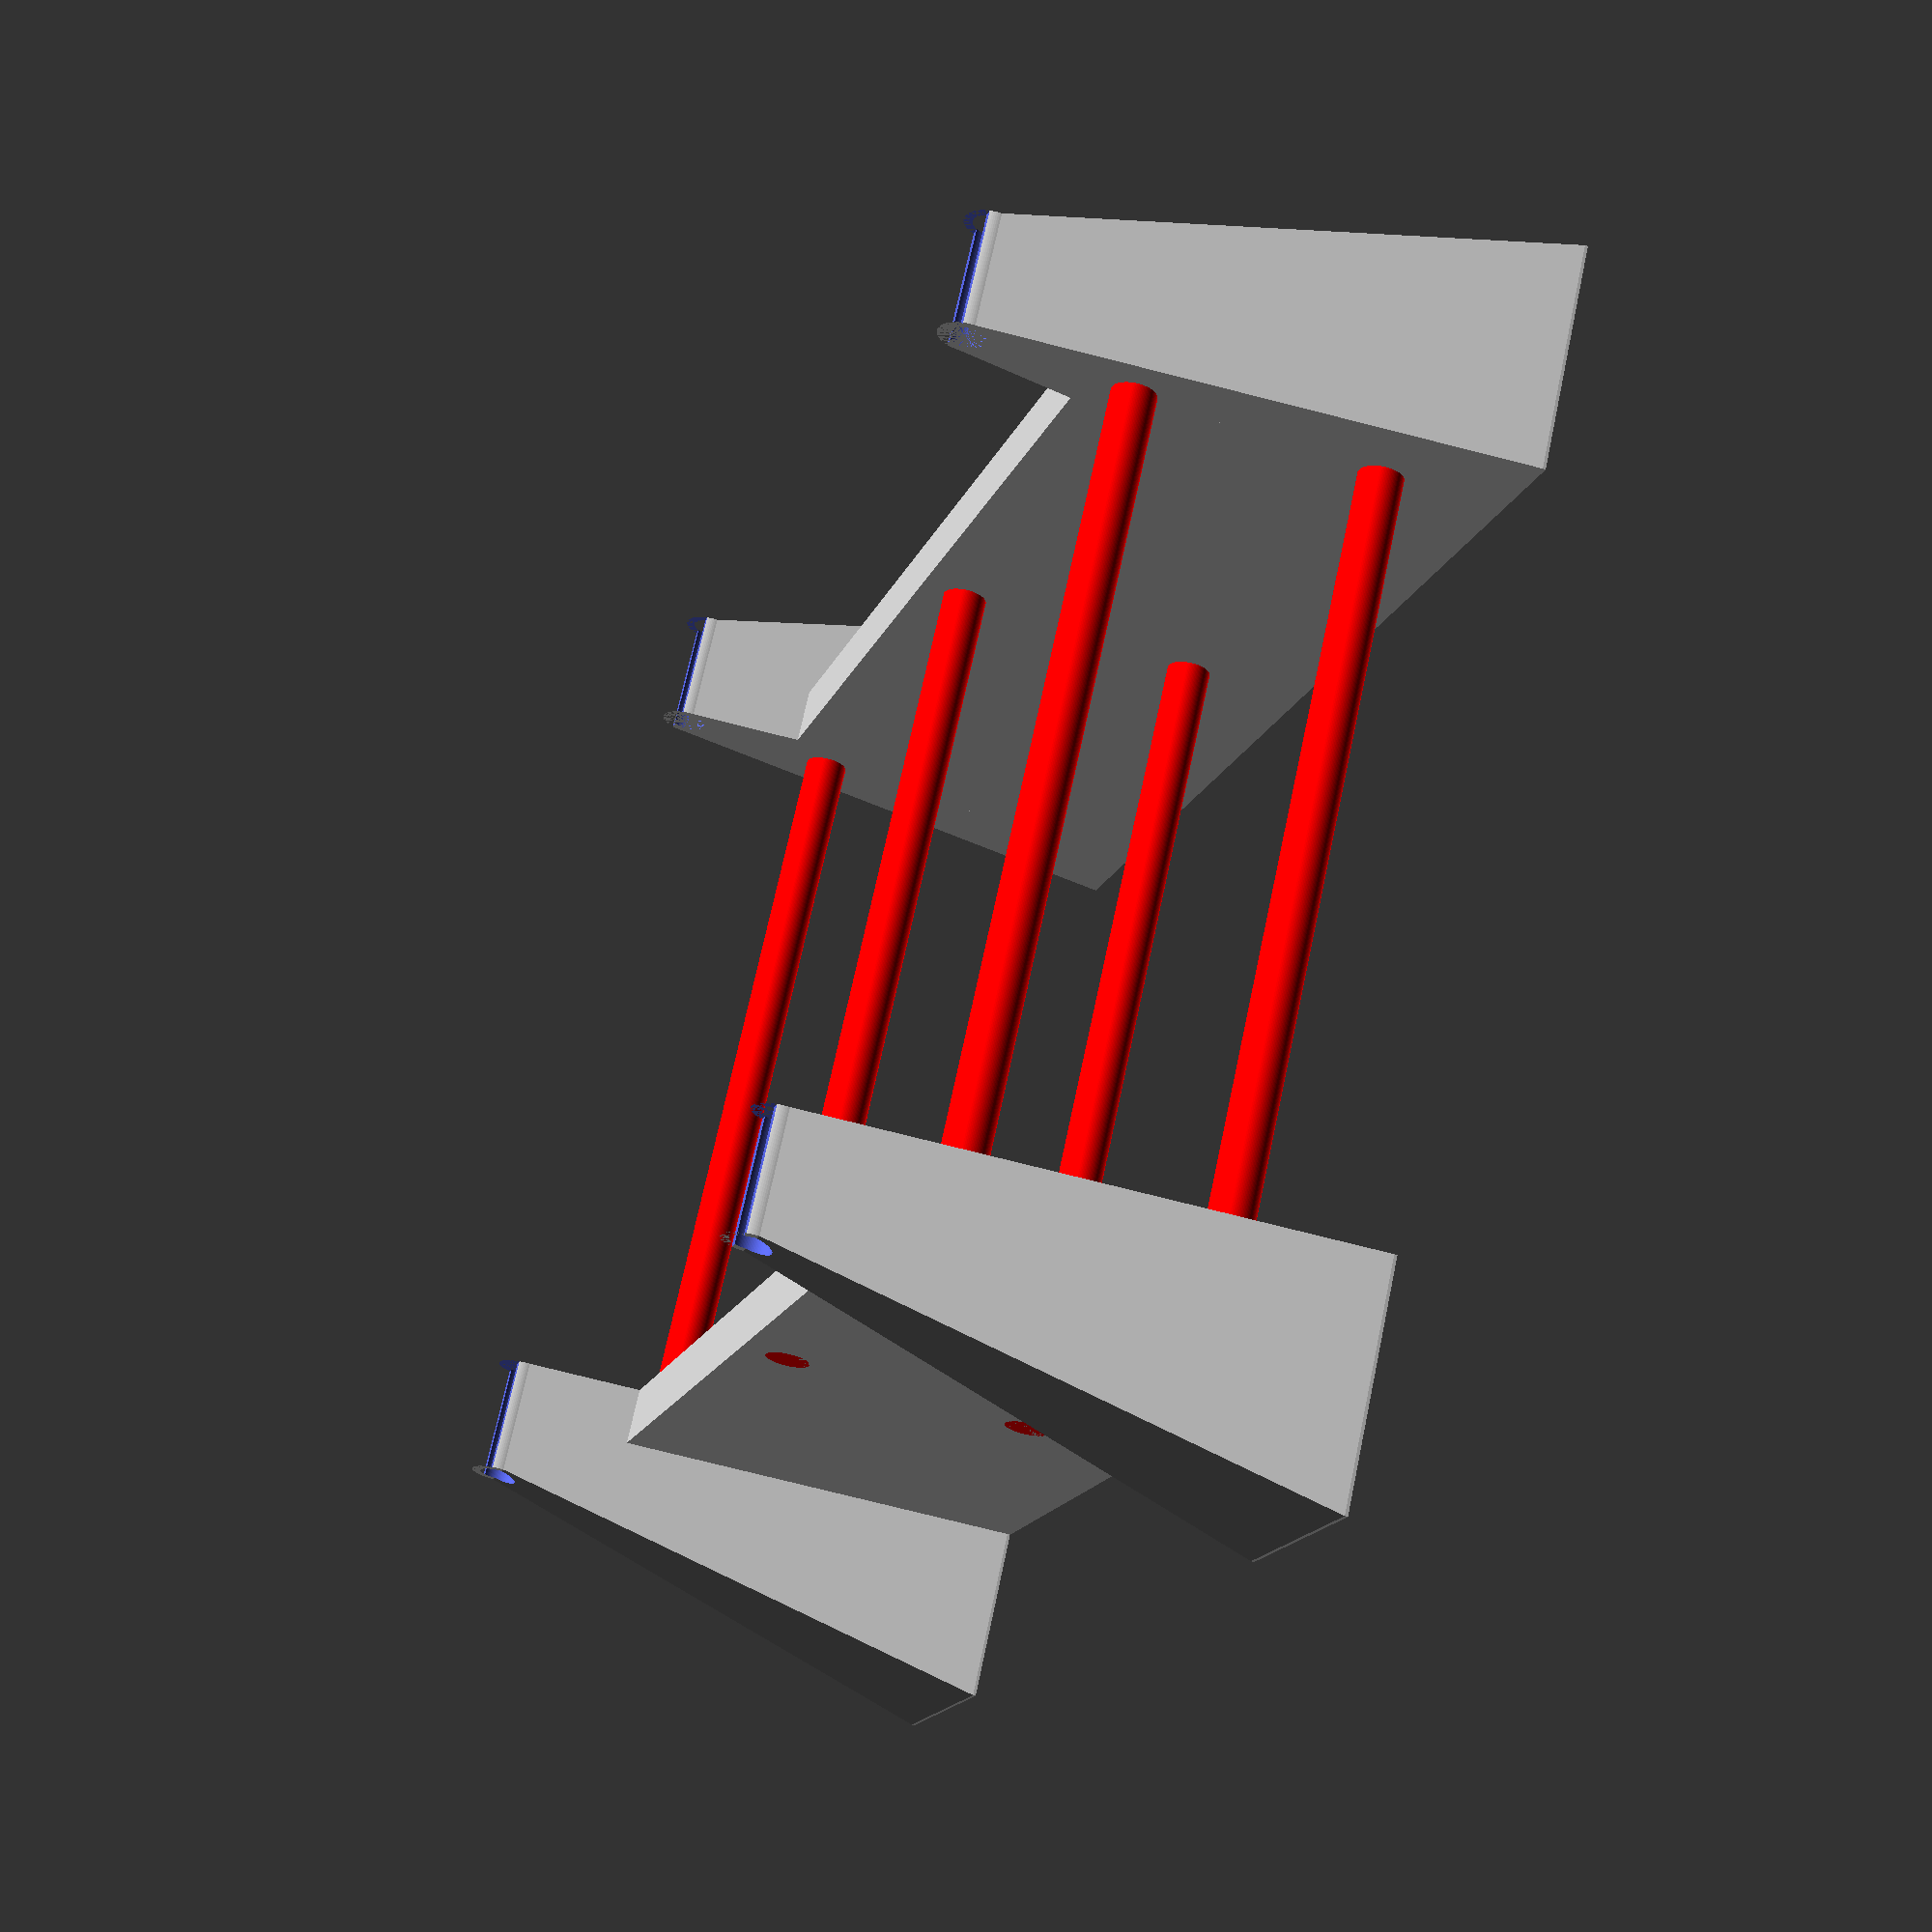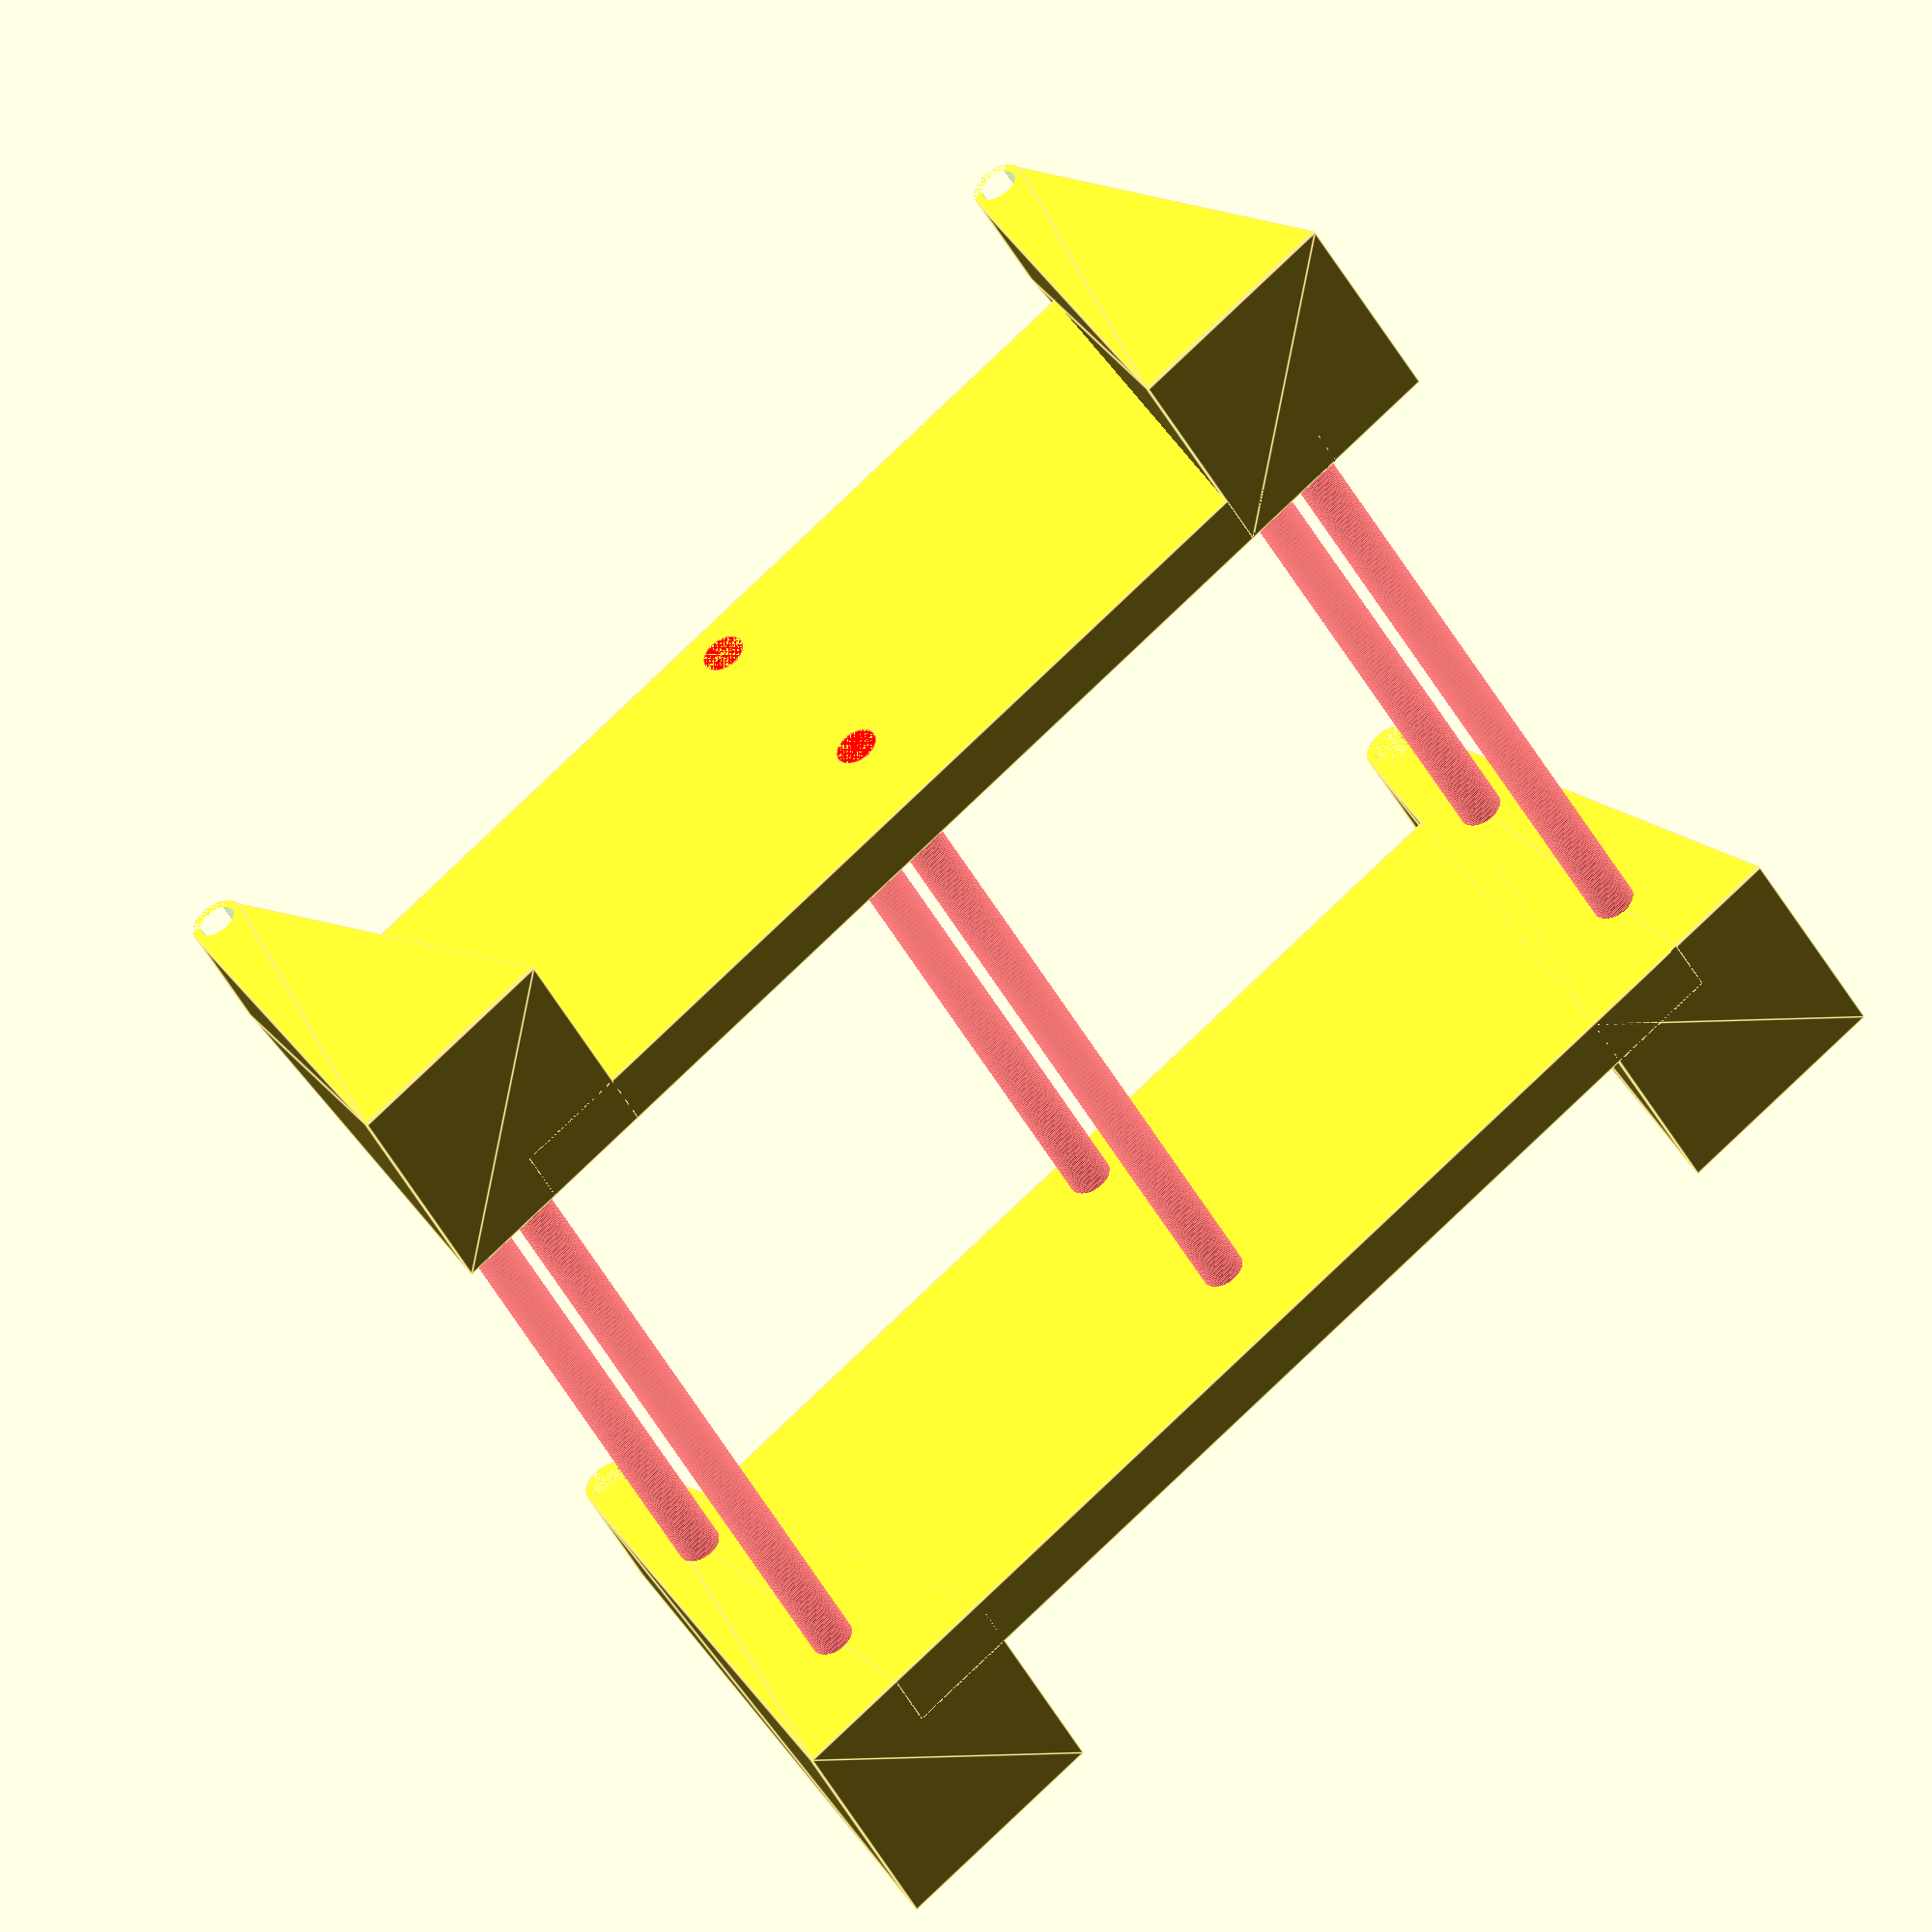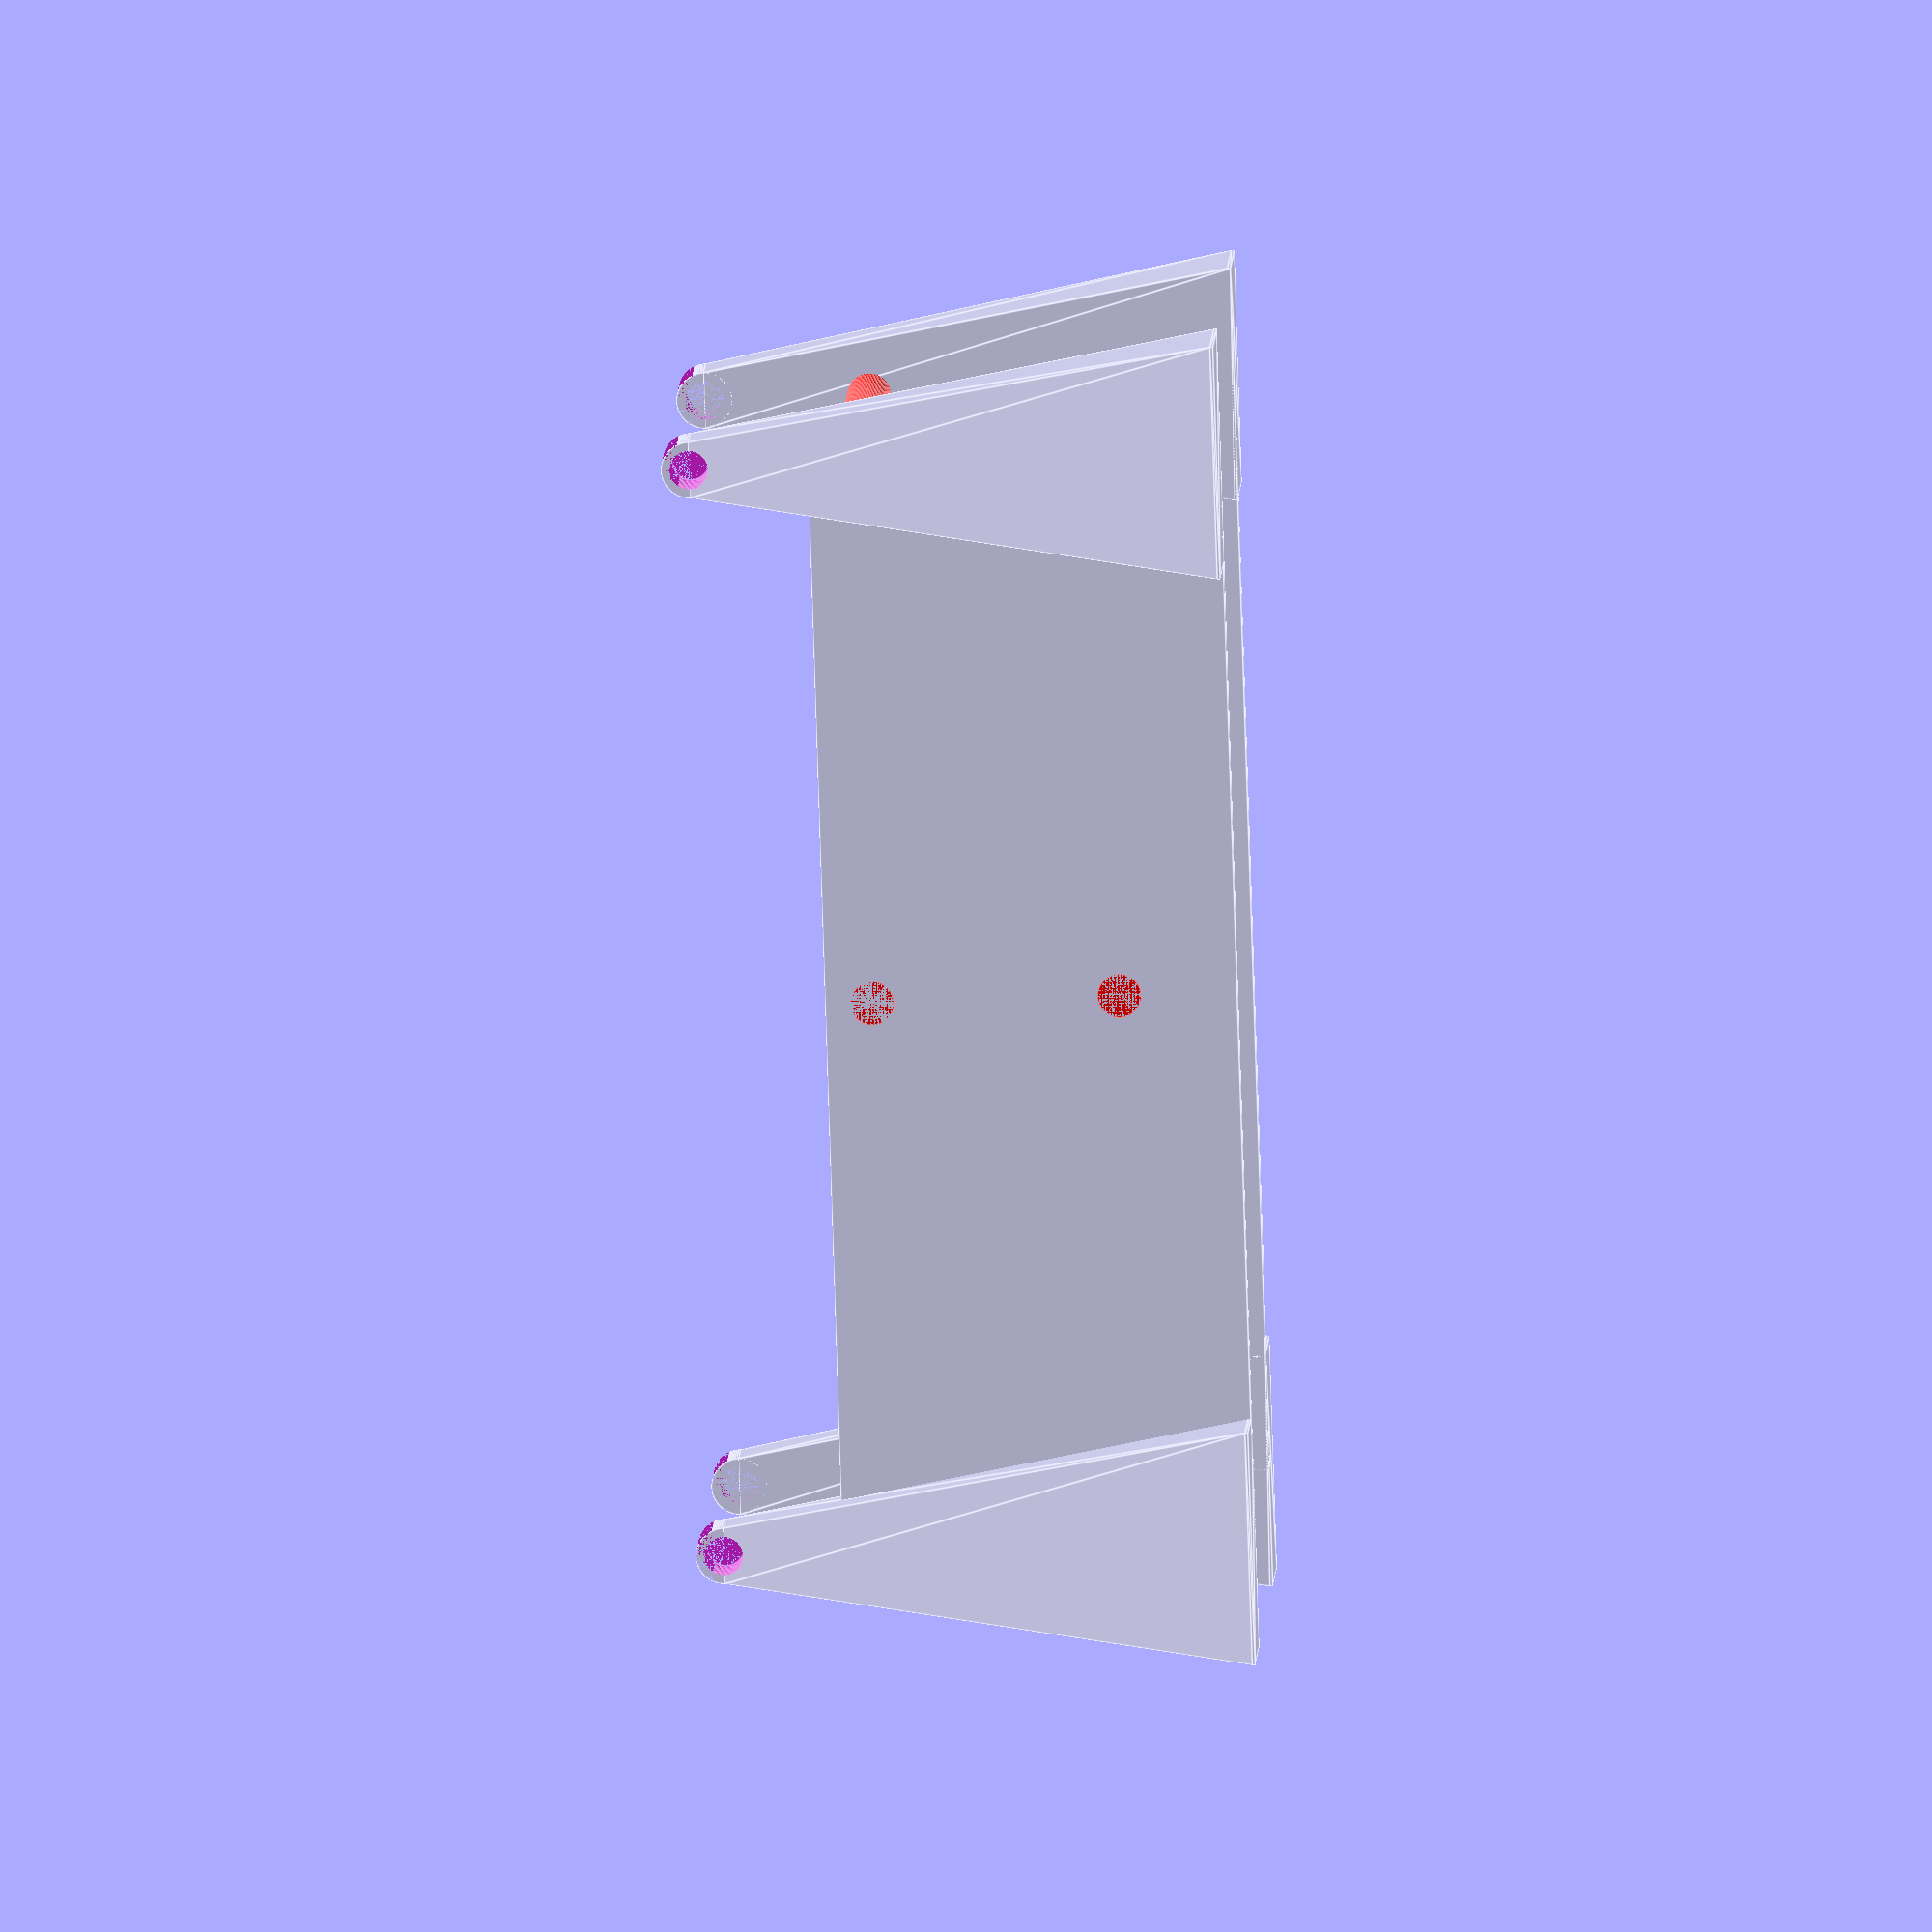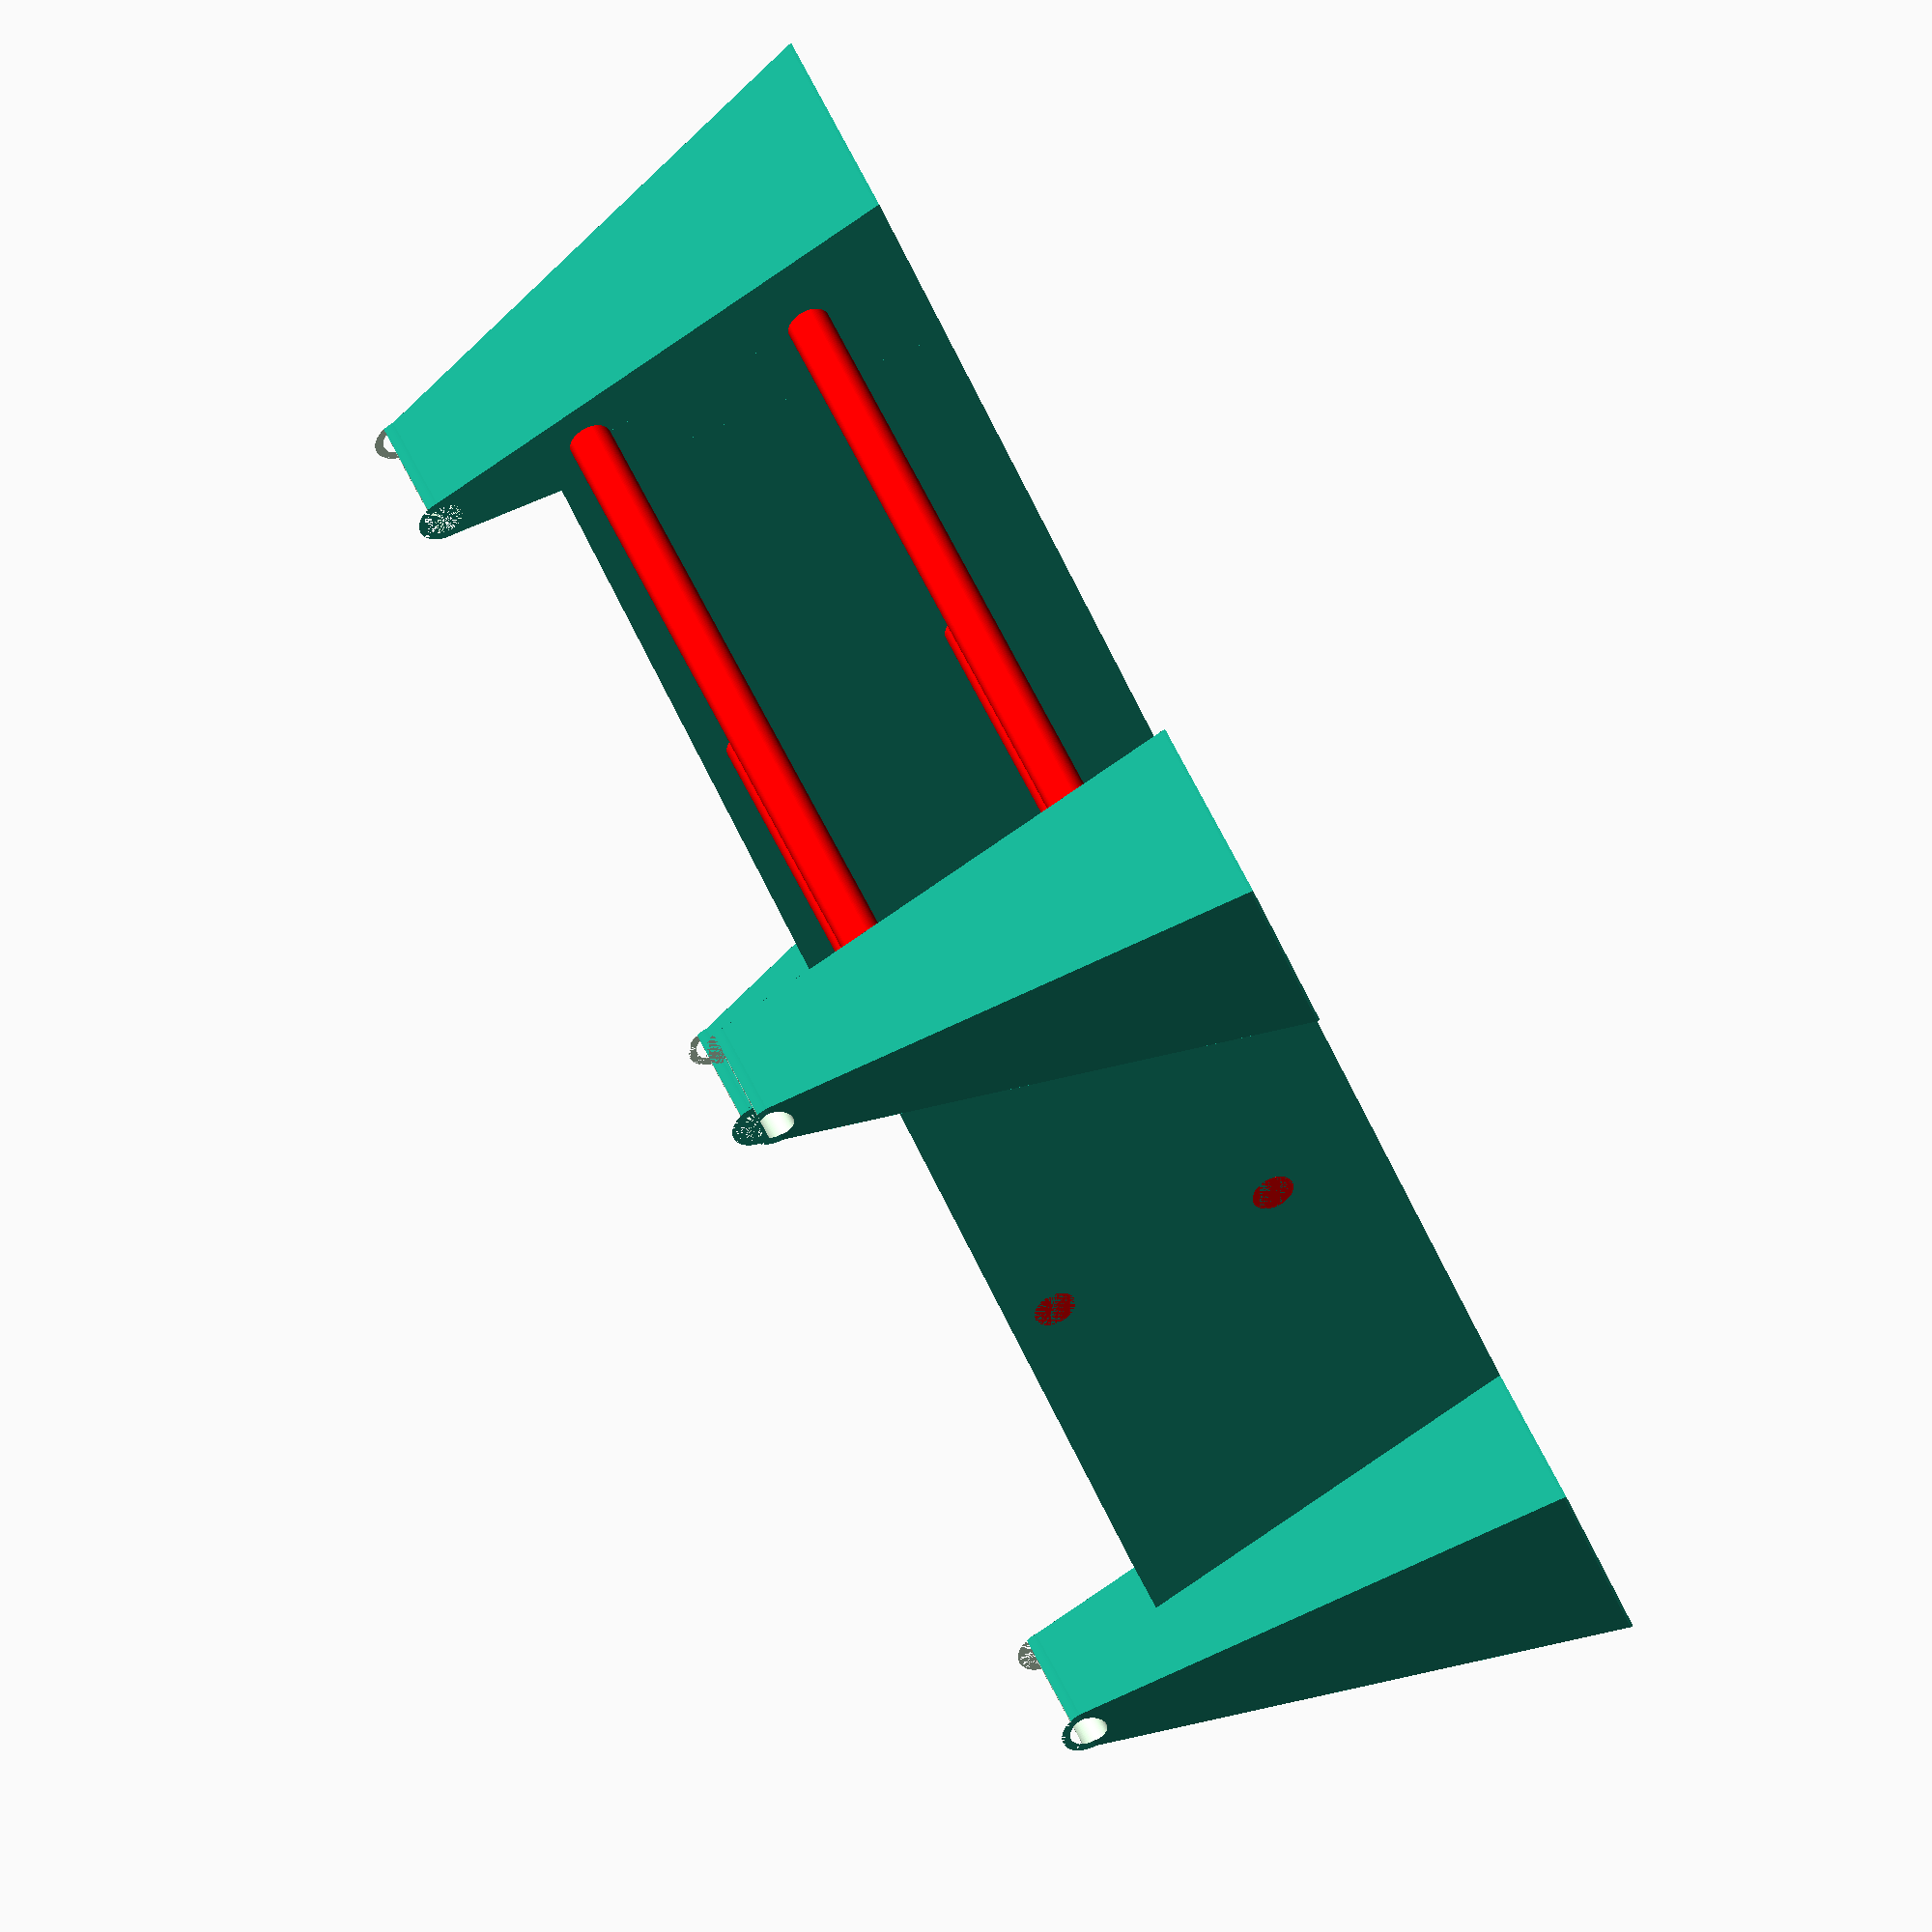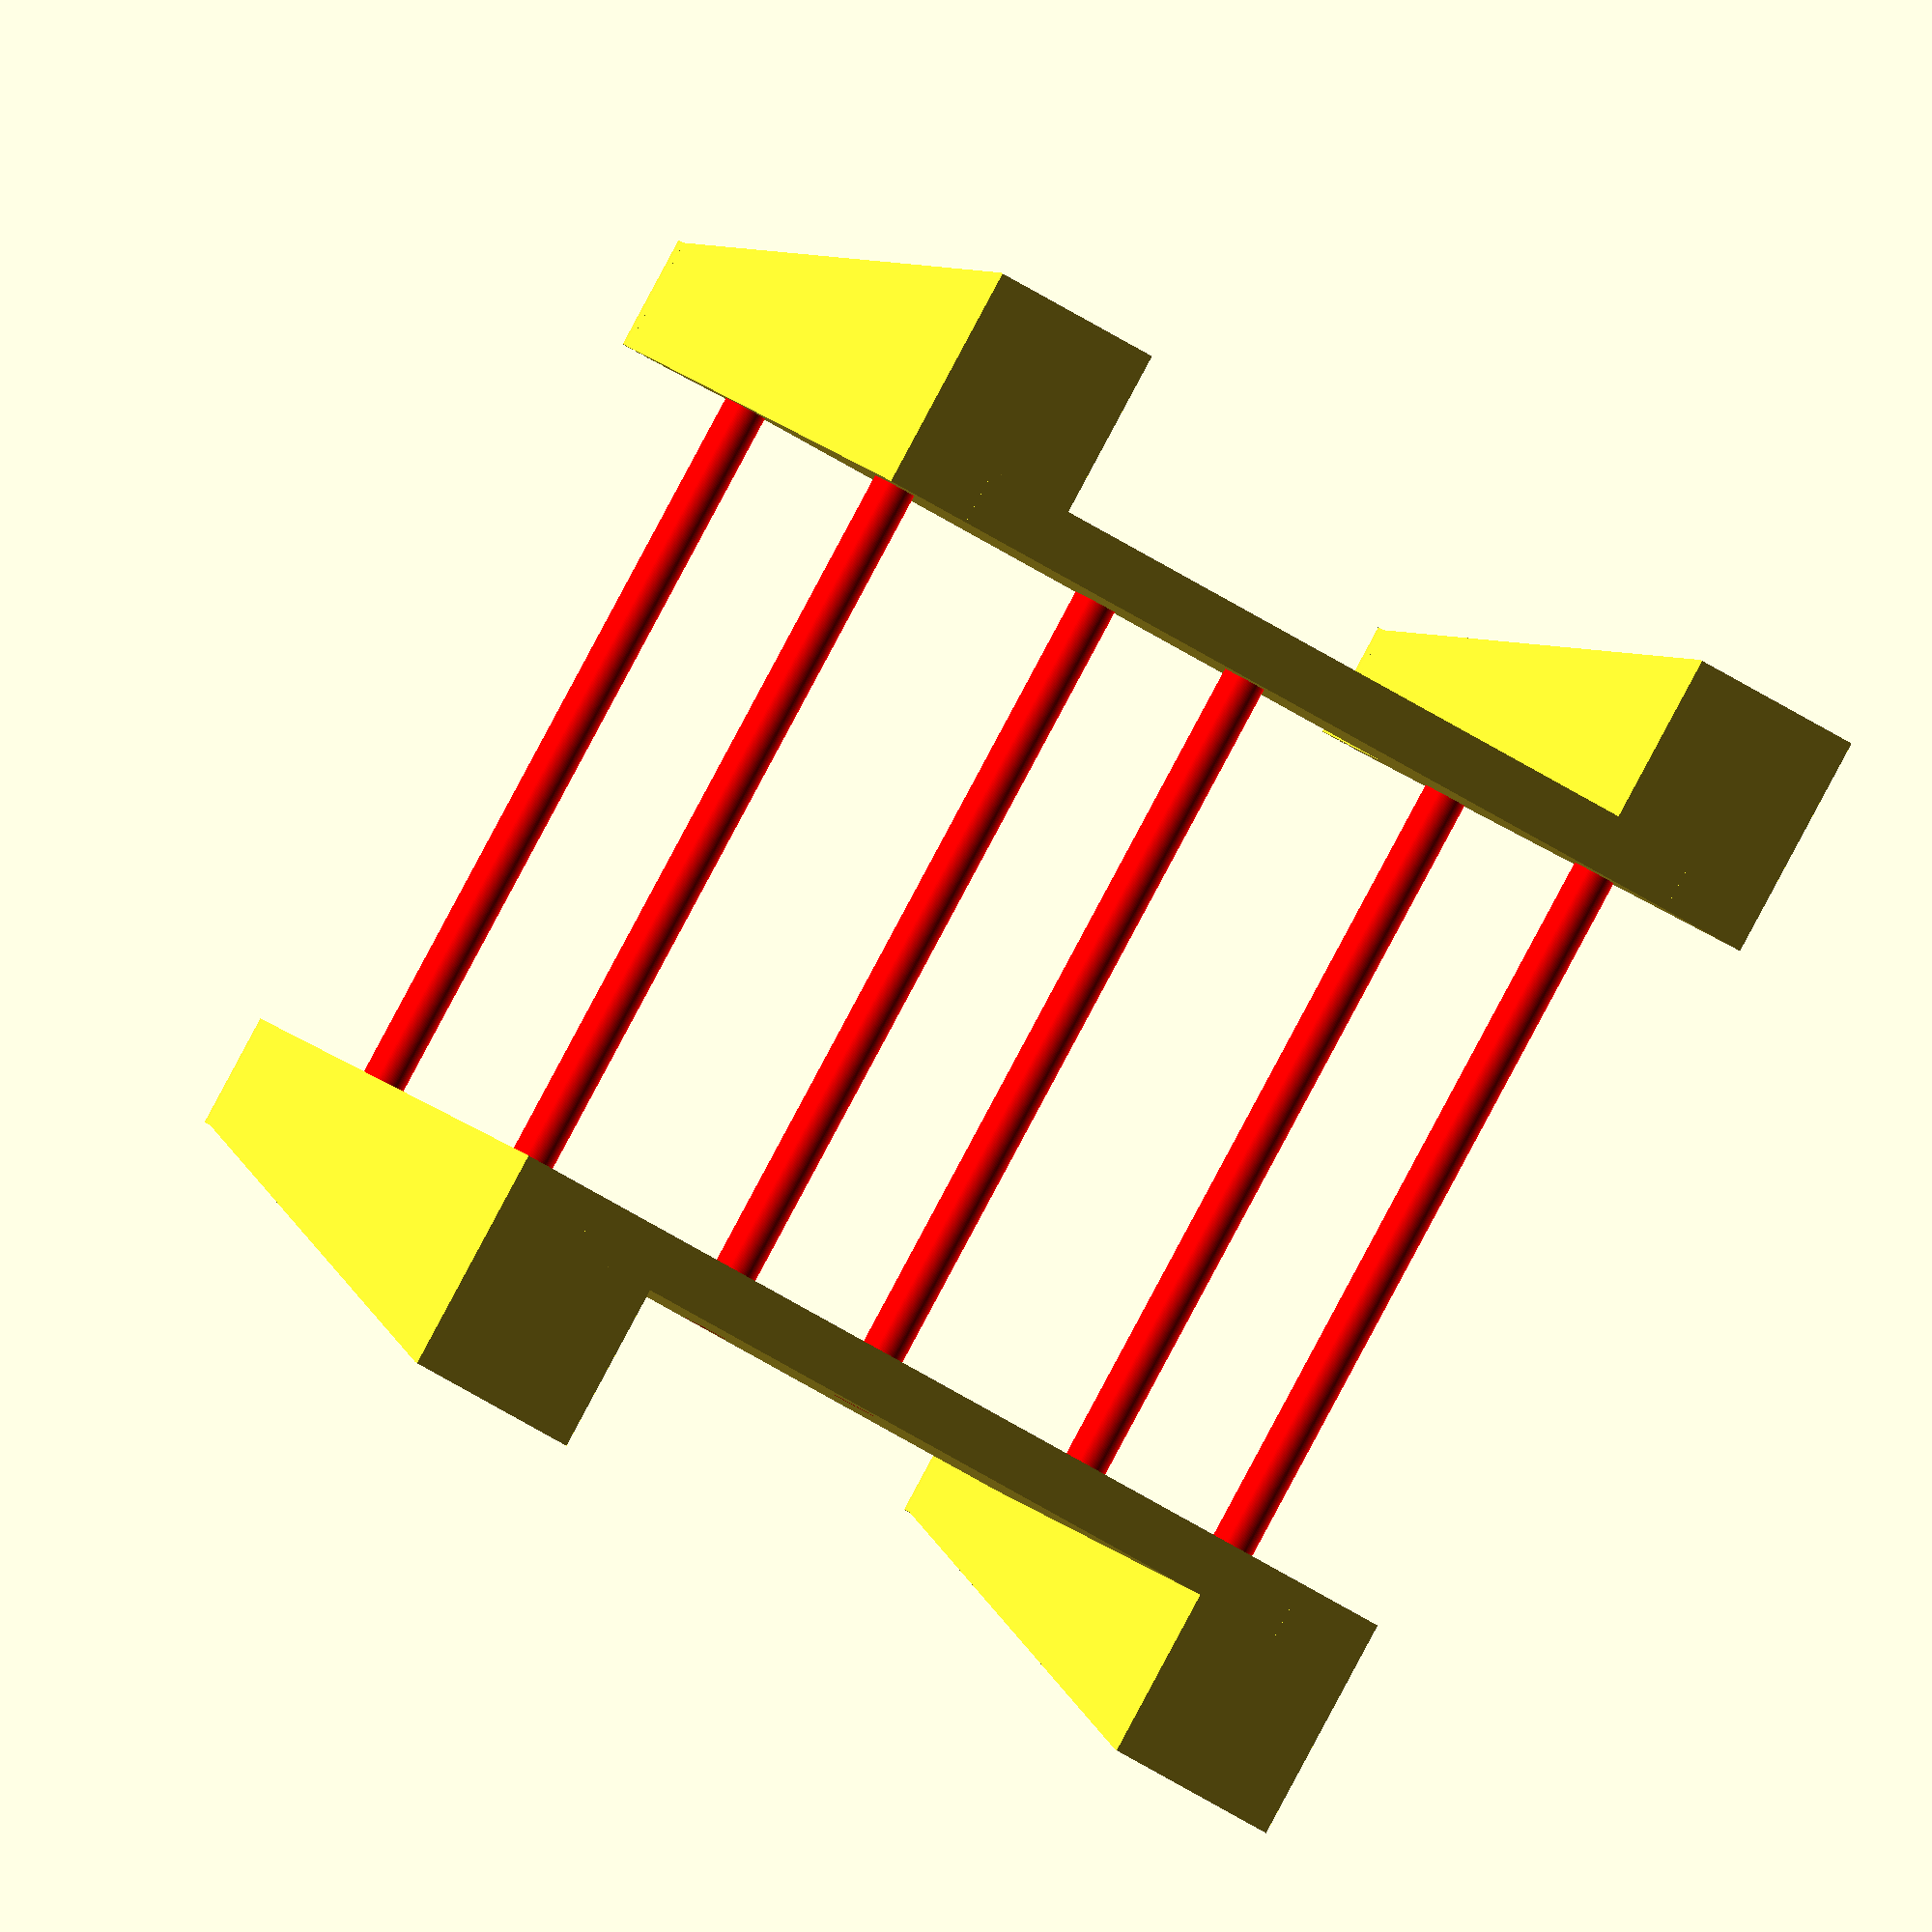
<openscad>
$fn = 100;
footrest_pole_radius = 13/2;
footrest_pole_length = 40;

module pillar
(
    extra_width = 0,
    extra_depth = 0,
    raise_height = 1
)
{
    gripper_width = 6;
    total_width = footrest_pole_radius * 2 + gripper_width;
    
    difference()
    {
        union()
        {
            //Main structural sidewall
            cylinder
            (
                h = footrest_pole_length,
                r = footrest_pole_radius + (gripper_width / 2),
                center = false
            );

            lifter
            (
                total_width = total_width,
                raise_height = raise_height,
                extra_width = extra_width,
                extra_depth = extra_depth
            );
        }

        //Drill out interior
        cylinder
        (
            h = footrest_pole_length + extra_depth,
            r = footrest_pole_radius,
            center = false
        );

        //Create opening for intallation
        translate
        (
            [
                footrest_pole_radius - (5 / 12) * footrest_pole_radius,
                -total_width / 2,
                0
            ]
        )
        {
            cube
            (
                size =
                [
                    total_width,
                    total_width,
                    footrest_pole_length
                ]
            );
        }
    }
}

module lifter
(
    total_width = 1,
    raise_height = 1,
    extra_width = 0,
    extra_depth = 0,
    raise_height = 1
)
{
    hull()
    {
        //Vertical structure
        translate
        (
            [
                -footrest_pole_length - raise_height,
                -total_width / 2,
                0
            ]
        )
        {
            cube
            (
                [
                    footrest_pole_length + raise_height,
                    total_width,
                    footrest_pole_length
                ]
            );
        }

        //Stabilization foot
        translate
        (
            [
                -footrest_pole_length - raise_height,
                - (total_width + extra_width) / 2,
                0
            ]
        )
        {
            cube
            (
                [
                    1,
                    total_width + extra_width,
                    footrest_pole_length + extra_depth
                ]
            );
        }
    }
}


module moved_pillar
(
    extra_width = 0,
    extra_depth = 0,
    raise_height = 0,
    move = [0,0,0]
)
{
    translate(move)
    {
        rotate(a=[0,270,0])
        {
            pillar
            (
                extra_width = extra_width,
                extra_depth = extra_depth,
                raise_height = raise_height
            );
        }
    }
}

module front_to_back_connector
(
    raise_height = 0,
    pillar_depth_separation = 0
)
{
    connector_height = raise_height * 1.0;
    connector_depth = footrest_pole_length * 0.5;
    translate
    (
        [
            - connector_depth,
            0,
            - (raise_height + footrest_pole_length)
        ]
    )
    {
        cube
        (
            size =
            [
                connector_depth,
                pillar_depth_separation,
                connector_height
            ]
        );
    }
}

module two_connected_pillars
(
    pillar_depth_separation,
    extra_width,
    extra_depth,
    raise_height,
    move = [0,0,0]
)
{
    translate(move)
    {
        //Front
        moved_pillar
        (
            extra_width = extra_width,
            extra_depth = extra_depth,
            raise_height = raise_height
        );

        //Back
        moved_pillar
        (
            extra_width = extra_width,
            extra_depth = extra_depth,
            raise_height = raise_height,
            move = [0, pillar_depth_separation, 0]
        );

        front_to_back_connector
        (
            raise_height = raise_height,
            pillar_depth_separation = pillar_depth_separation
        );
    }
}

module flipped_pillars
(
    pillar_depth_separation,
    extra_width,
    extra_depth,
    raise_height,
    move
)
{
    translate(move)
    {
        mirror([90, 0, 0])
        {
            two_connected_pillars
            (
                pillar_depth_separation,
                extra_width,
                extra_depth,
                raise_height
            );
        }
    }
}


module bridge
(
    pillar_width_separation,
    bridge_diameter = 15,
    bridge_install_depth = 20,
    movement = [ 0, 0, 0 ]
)
{
    bridge_length = bridge_install_depth*2 + pillar_width_separation;
    translate(movement) translate([-bridge_install_depth,0,0])
    {
        rotate([0,90,0])
        {
            cylinder
            (
                h = bridge_length,
                d = bridge_diameter
            );
        }
    }
}

module bridge_set
(
    pillar_width_separation,
    raise_height,
    move = [0,0,0]
)
{
    translate(move)
    {
        bridge
        (
            pillar_width_separation = pillar_width_separation,
            movement = [ 0, 0, - raise_height * 0.4]
        );

        bridge
        (
            pillar_width_separation = pillar_width_separation,
            movement = [ 0, 0, - raise_height * 1.0]
        );
    }
}

//Mockup of fully assembled version of model
module assembley
(
    pillar_width_separation,
    pillar_depth_separation,
    extra_width,
    extra_depth,
    raise_height
)
{
    //Left
    two_connected_pillars
    (
        pillar_width_separation = pillar_width_separation,
        pillar_depth_separation = pillar_depth_separation,
        extra_width = extra_width,
        extra_depth = extra_depth,
        raise_height = raise_height
    );

    //Right
    flipped_pillars
    (
        pillar_width_separation = pillar_width_separation,
        pillar_depth_separation = pillar_depth_separation,
        extra_width = extra_width,
        extra_depth = extra_depth,
        raise_height = raise_height,
        move = [pillar_width_separation,0,0]
    );

    color("red")
    {
        //Front
        bridge_set
        (
            pillar_width_separation = pillar_width_separation,
            raise_height = raise_height
        );

        //Middle
        bridge_set
        (
            pillar_width_separation = pillar_width_separation,
            raise_height = raise_height,
            move = [0,pillar_depth_separation/2,0]
        );

        //Back
        bridge_set
        (
            pillar_width_separation = pillar_width_separation,
            raise_height = raise_height,
            move = [0,pillar_depth_separation,0]
        );
    }
}

module main()
{
    pillar_width_separation = 260;
    pillar_depth_separation = 370;
    extra_width = 60;
    extra_depth = 40;
    raise_height = 140;

    assembley
    (
        pillar_width_separation = pillar_width_separation,
        pillar_depth_separation = pillar_depth_separation,
        extra_width = extra_width,
        extra_depth = extra_depth,
        raise_height = raise_height
    );
}

main();
</openscad>
<views>
elev=54.5 azim=305.9 roll=69.3 proj=p view=wireframe
elev=153.5 azim=121.8 roll=32.5 proj=o view=edges
elev=236.9 azim=61.4 roll=87.9 proj=o view=edges
elev=91.3 azim=142.4 roll=118.1 proj=o view=wireframe
elev=336.9 azim=53.6 roll=142.9 proj=o view=solid
</views>
